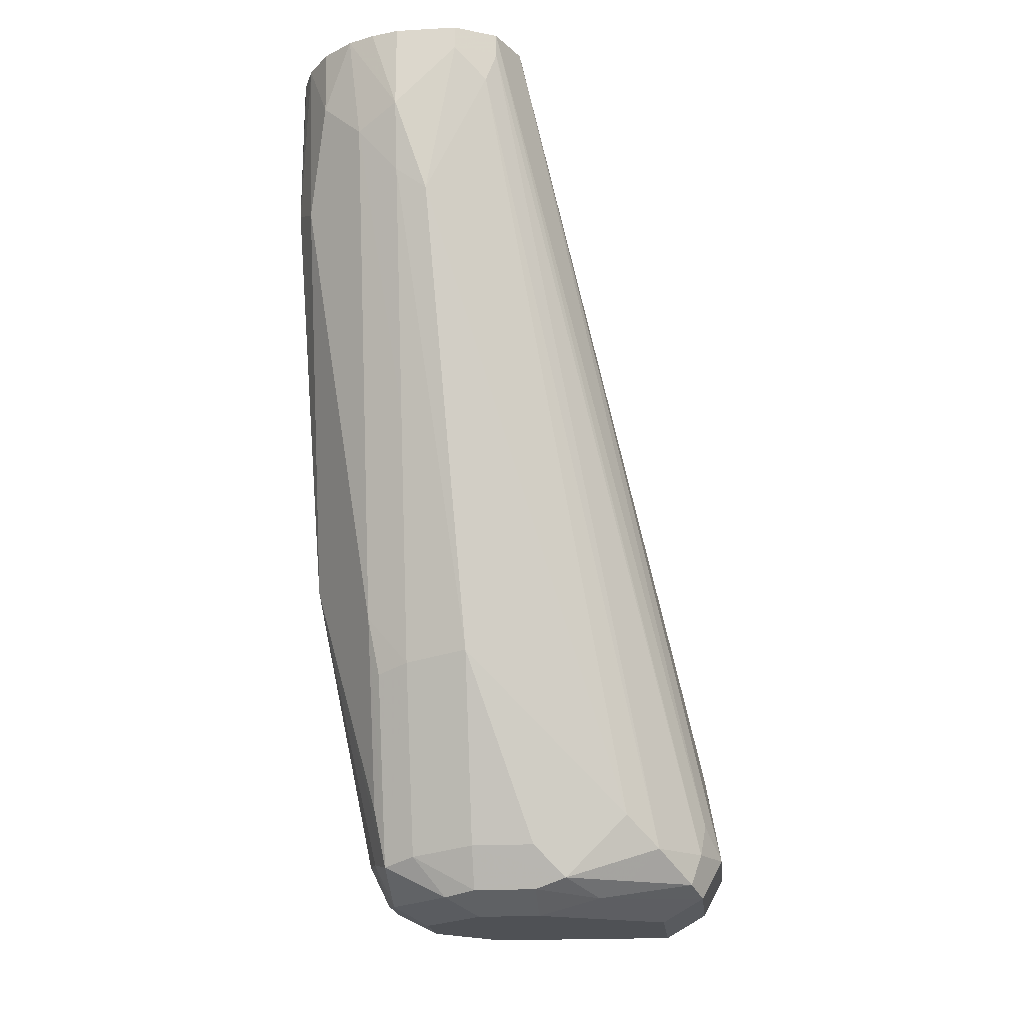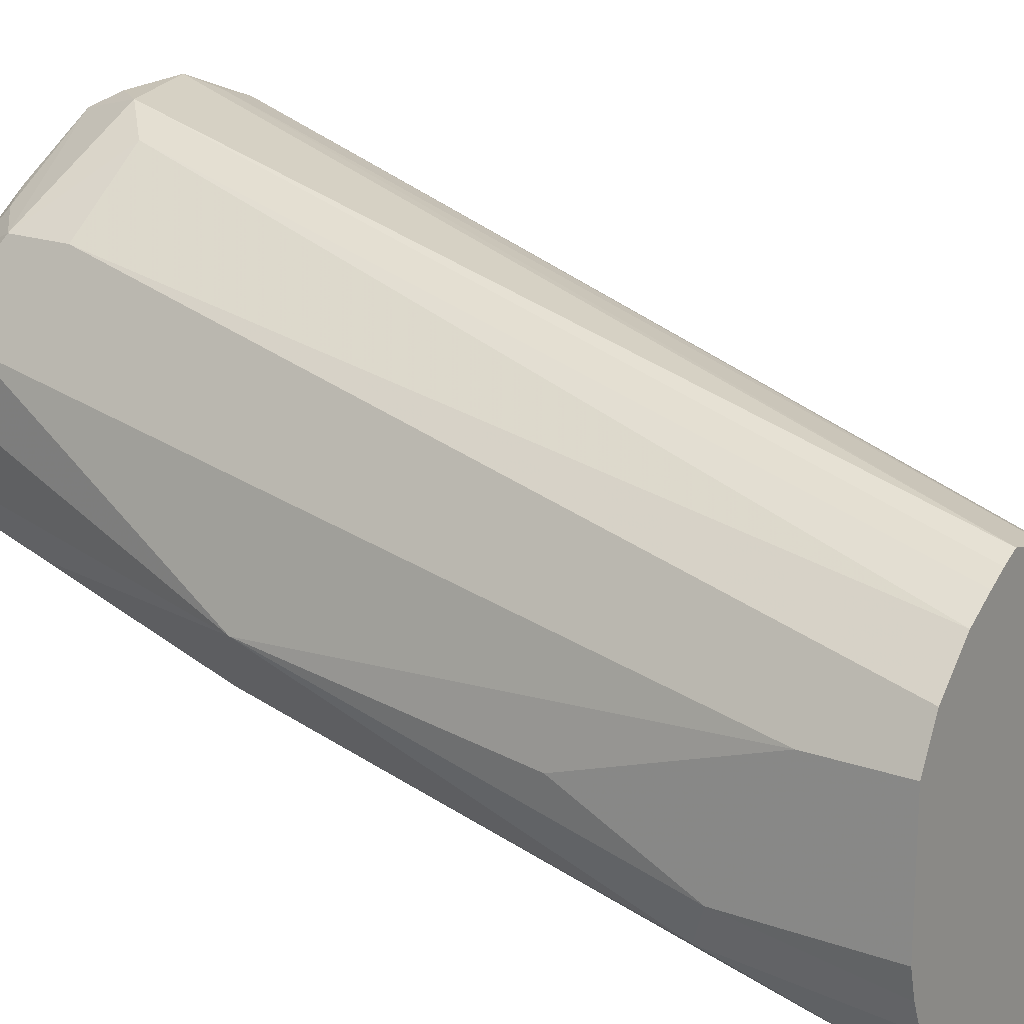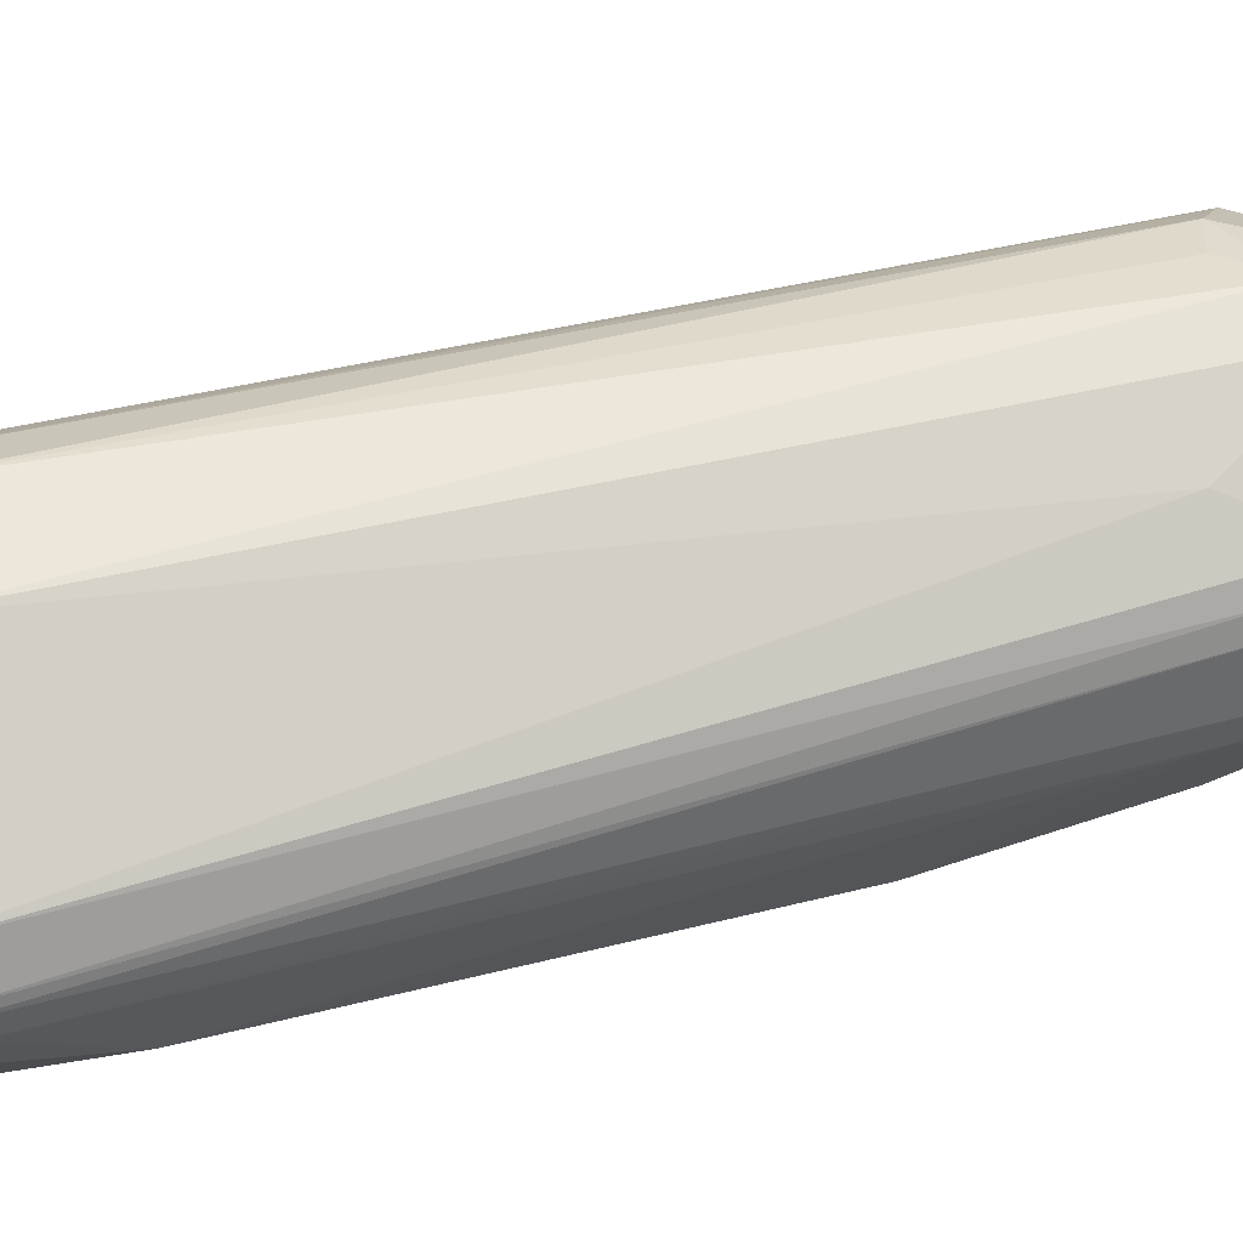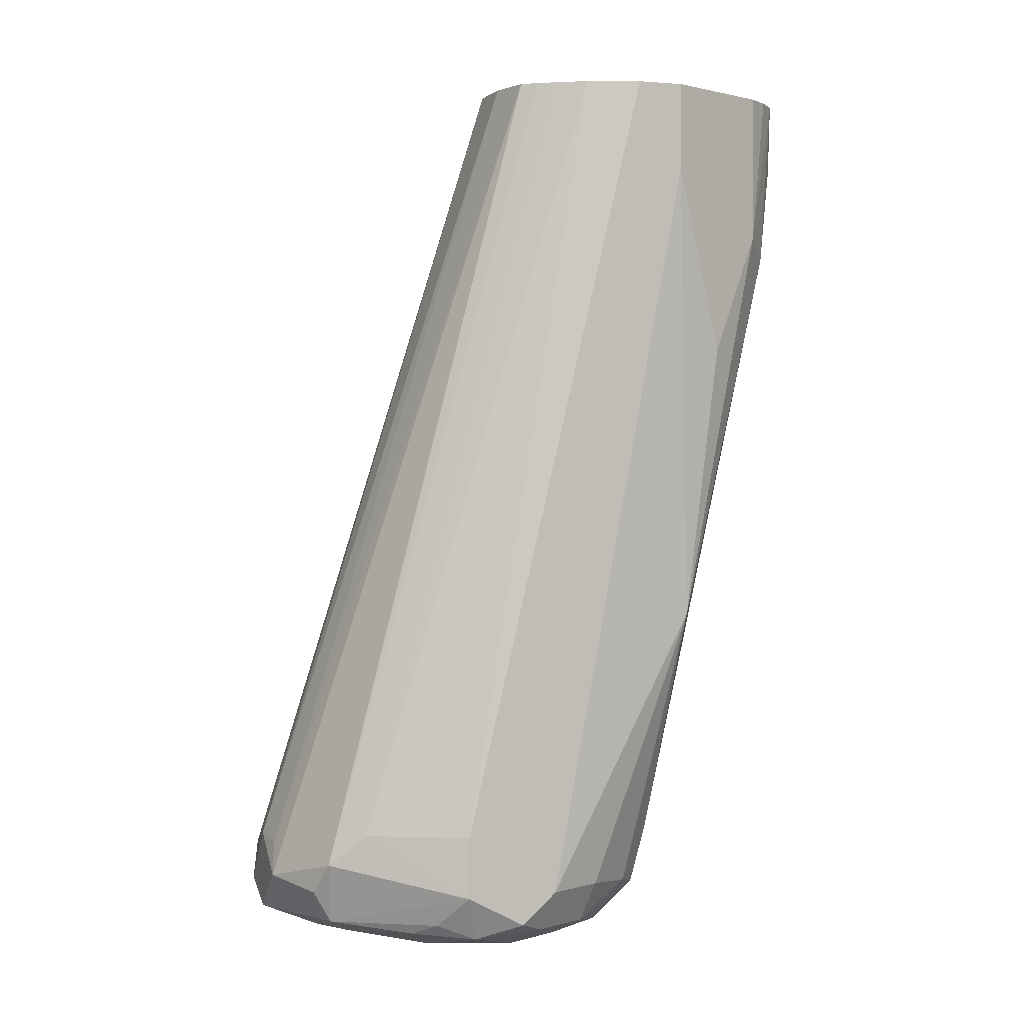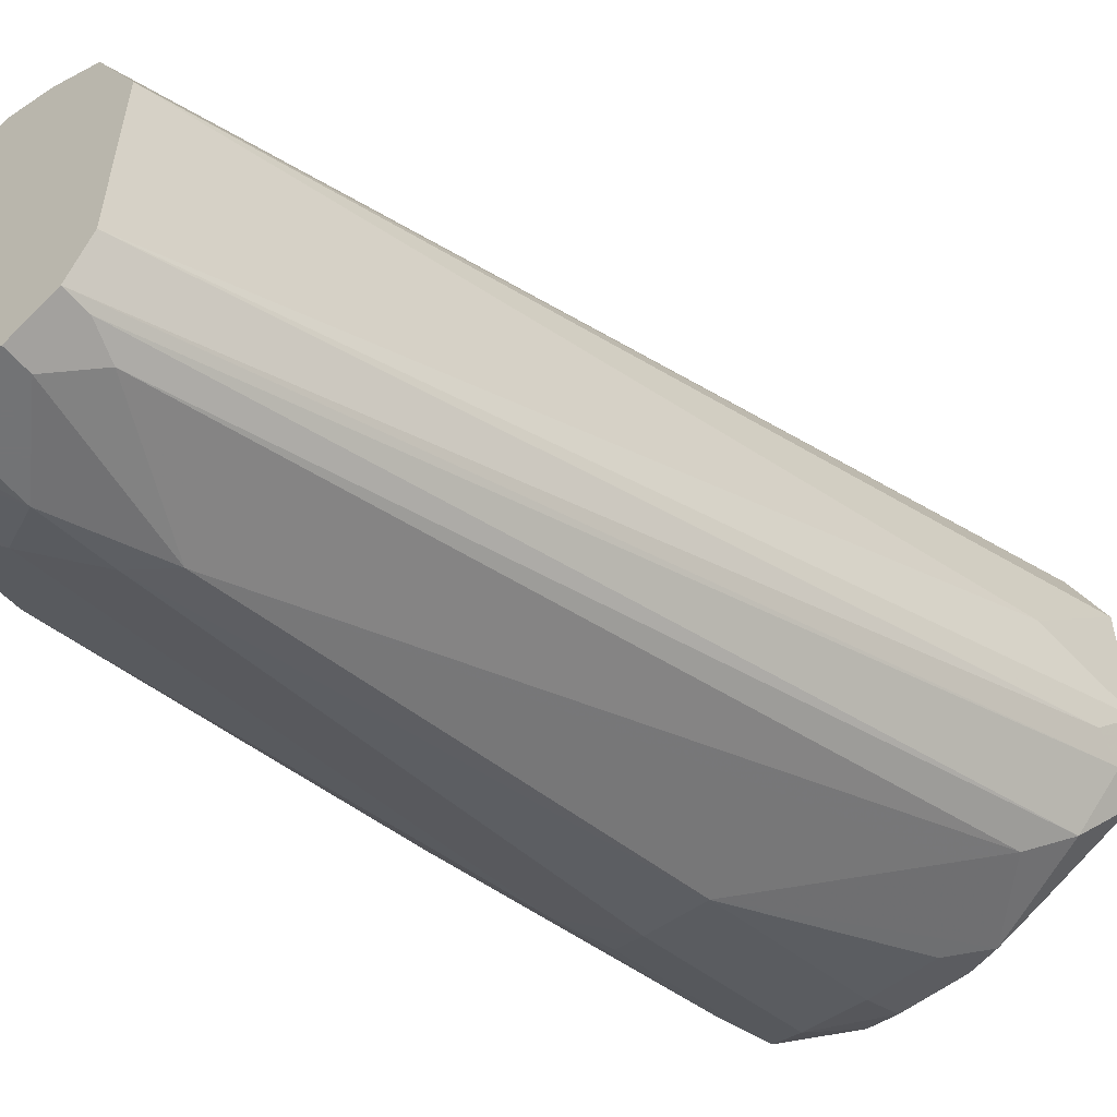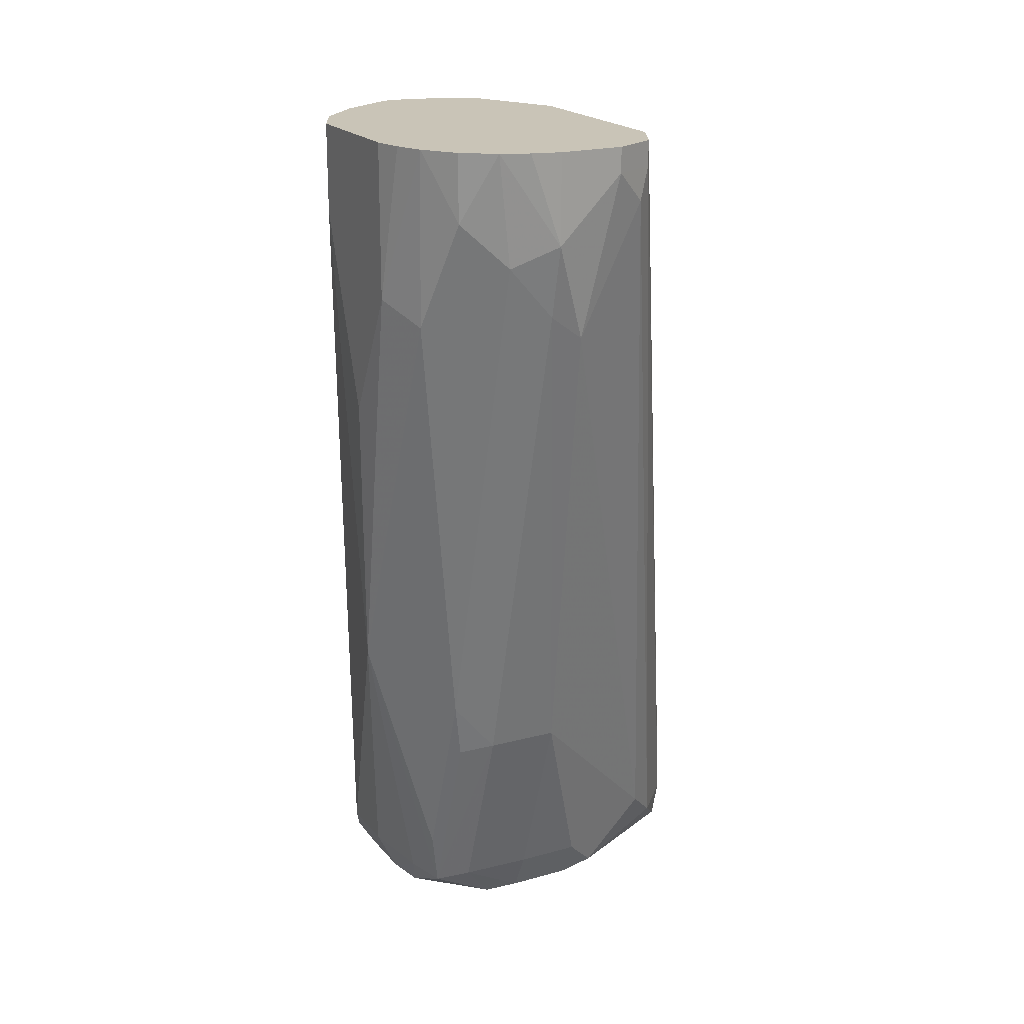
<metadata>
{"format":"obj","ext":"obj","renderer":"f3d","projection":"perspective","resolution":1024,"background":"white","views":[{"elev":-19.5,"azim":-173.9,"up":"+Y"},{"elev":18.6,"azim":124.4,"up":"+Z"},{"elev":-8.4,"azim":-111.4,"up":"+Z"},{"elev":1.6,"azim":43.7,"up":"+Y"},{"elev":-55.9,"azim":-140.9,"up":"+Z"},{"elev":20.0,"azim":152.4,"up":"+Y"}]}
</metadata>
<code>
v -0.2385 -0.5207 0.2788
v -0.2192 -0.524 0.2771
v -0.2116 -0.5139 0.2771
v -0.1799 -0.2543 0.2186
v -0.2419 -0.5106 0.2754
v -0.2519 -0.5089 0.2721
v -0.2519 -0.5341 0.2721
v -0.2167 -0.5341 0.2721
v -0.1747 -0.524 0.2486
v -0.2016 -0.5039 0.2696
v -0.1692 -0.2543 0.2128
v -0.1747 -0.2543 0.216
v -0.1938 -0.2543 0.2155
v -0.262 -0.5039 0.262
v -0.2754 -0.5173 0.2553
v -0.2654 -0.5274 0.2654
v -0.2083 -0.2543 0.2083
v -0.2721 -0.5341 0.2519
v -0.262 -0.5442 0.2418
v -0.2385 -0.5408 0.2586
v -0.2192 -0.5391 0.262
v -0.1948 -0.5375 0.2553
v -0.1864 -0.5341 0.2519
v -0.168 -0.524 0.2351
v -0.1747 -0.5039 0.2486
v -0.1789 -0.5391 0.2418
v -0.1663 -0.5341 0.2318
v -0.1602 -0.2543 0.2072
v -0.2822 -0.524 0.2418
v -0.2217 -0.2543 0.1814
v -0.2754 -0.5375 0.2351
v -0.262 -0.5442 0.2015
v -0.2016 -0.5442 0.2418
v -0.1612 -0.524 0.2217
v -0.1411 -0.2822 0.1814
v -0.168 -0.4837 0.2351
v -0.1411 -0.2543 0.1814
v -0.1478 -0.2543 0.1948
v -0.1814 -0.5442 0.2217
v -0.168 -0.5375 0.2217
v -0.2822 -0.524 0.2015
v -0.2771 -0.4938 0.2116
v -0.2217 -0.2543 0.1209
v -0.2754 -0.5375 0.1948
v -0.2419 -0.5391 0.1789
v -0.2217 -0.5442 0.1814
v -0.1612 -0.524 0.2015
v -0.1461 -0.4333 0.1713
v -0.1411 -0.3427 0.1612
v -0.1411 -0.2543 0.1411
v -0.1814 -0.5442 0.2015
v -0.168 -0.5375 0.2015
v -0.2771 -0.5139 0.1915
v -0.2754 -0.524 0.1881
v -0.2721 -0.5341 0.1864
v -0.2191 -0.2543 0.1158
v -0.2519 -0.5341 0.1764
v -0.2318 -0.5341 0.1663
v -0.2217 -0.5375 0.168
v -0.2016 -0.5442 0.1814
v -0.1663 -0.5265 0.1814
v -0.1713 -0.5291 0.1713
v -0.168 -0.5106 0.168
v -0.168 -0.4501 0.1478
v -0.1478 -0.3091 0.1277
v -0.1411 -0.3023 0.1411
v -0.1433 -0.2543 0.1322
v -0.1915 -0.5391 0.1713
v -0.1713 -0.5391 0.1915
v -0.215 -0.2543 0.1075
v -0.262 -0.524 0.1738
v -0.215 -0.262 0.1075
v -0.2016 -0.5375 0.168
v -0.2519 -0.5139 0.1663
v -0.2419 -0.5039 0.1612
v -0.2016 -0.4636 0.1411
v -0.2217 -0.524 0.1612
v -0.2016 -0.524 0.1612
v -0.1814 -0.5265 0.1663
v -0.1814 -0.4661 0.1461
v -0.1713 -0.4686 0.1512
v -0.1814 -0.3855 0.126
v -0.168 -0.2889 0.1075
v -0.1545 -0.2755 0.1142
v -0.1468 -0.2543 0.1237
v -0.2016 -0.2543 0.1008
v -0.2116 -0.2721 0.1058
v -0.2016 -0.262 0.1008
v -0.1915 -0.3124 0.1058
v -0.1814 -0.3049 0.1058
v -0.1814 -0.2822 0.1008
v -0.164 -0.2543 0.1065
v -0.1541 -0.2543 0.1138
v -0.1814 -0.2543 0.1008
v -0.1725 -0.2543 0.103
f 51 69 52
f 52 69 61
f 51 68 69
f 58 76 77
f 50 66 67
f 53 56 70
f 48 66 49
f 48 65 66
f 51 60 68
f 53 70 54
f 58 74 75
f 54 70 72
f 54 72 71
f 55 71 57
f 57 71 58
f 58 73 59
f 58 71 74
f 48 64 65
f 58 75 76
f 54 71 55
f 48 63 64
f 39 51 52
f 48 61 62
f 58 77 78
f 35 49 66
f 35 66 50
f 35 50 37
f 39 52 40
f 41 53 54
f 41 54 55
f 41 55 44
f 41 42 43
f 48 62 63
f 41 43 53
f 44 55 45
f 45 55 57
f 45 57 58
f 45 58 59
f 45 59 46
f 46 59 73
f 46 73 60
f 47 52 61
f 47 61 48
f 43 56 53
f 58 78 73
f 86 91 88
f 61 69 62
f 76 80 79
f 76 79 78
f 76 78 77
f 76 89 90
f 76 90 82
f 76 82 80
f 82 90 83
f 83 90 91
f 83 91 92
f 83 92 84
f 84 92 93
f 84 93 85
f 86 94 91
f 87 88 89
f 88 91 89
f 89 91 90
f 91 94 95
f 91 95 92
f 34 48 35
f 75 89 76
f 74 89 75
f 74 87 89
f 73 78 79
f 62 79 80
f 62 80 81
f 62 81 64
f 62 64 63
f 62 69 68
f 62 68 79
f 64 81 80
f 64 80 82
f 64 82 83
f 60 73 68
f 64 83 65
f 65 84 85
f 65 85 66
f 66 85 67
f 68 73 79
f 70 86 88
f 70 88 72
f 71 72 87
f 71 87 74
f 72 88 87
f 65 83 84
f 34 47 48
f 35 48 49
f 34 40 52
f 4 95 94
f 4 94 86
f 4 86 70
f 4 70 56
f 4 56 43
f 4 43 30
f 4 30 17
f 4 17 13
f 4 13 5
f 4 92 95
f 5 13 6
f 6 15 16
f 6 13 17
f 6 17 14
f 7 16 18
f 7 18 19
f 7 19 20
f 7 20 21
f 7 21 8
f 8 21 22
f 6 14 15
f 8 22 23
f 4 93 92
f 4 67 85
f 34 52 47
f 1 2 3
f 1 3 4
f 1 4 5
f 1 5 6
f 1 6 16
f 1 16 7
f 1 7 8
f 1 8 2
f 4 85 93
f 2 8 3
f 3 9 10
f 3 10 11
f 3 11 12
f 3 12 4
f 4 12 11
f 4 11 28
f 4 28 38
f 4 38 37
f 4 37 50
f 3 8 9
f 8 23 9
f 4 50 67
f 9 36 25
f 22 26 23
f 24 27 34
f 24 34 35
f 24 35 37
f 24 37 36
f 25 36 37
f 25 37 38
f 25 38 28
f 26 33 39
f 26 40 27
f 27 40 34
f 29 41 44
f 29 44 31
f 29 30 42
f 29 42 41
f 30 43 42
f 32 45 46
f 9 24 36
f 32 44 45
f 22 33 26
f 21 33 22
f 26 39 40
f 19 44 32
f 9 23 26
f 20 33 21
f 9 26 27
f 9 27 24
f 10 25 28
f 10 28 11
f 15 29 18
f 15 18 16
f 15 17 30
f 15 30 29
f 14 17 15
f 9 25 10
f 18 29 31
f 19 32 46
f 19 46 60
f 19 60 51
f 19 51 39
f 19 39 33
f 19 33 20
f 18 31 19
f 19 31 44

</code>
